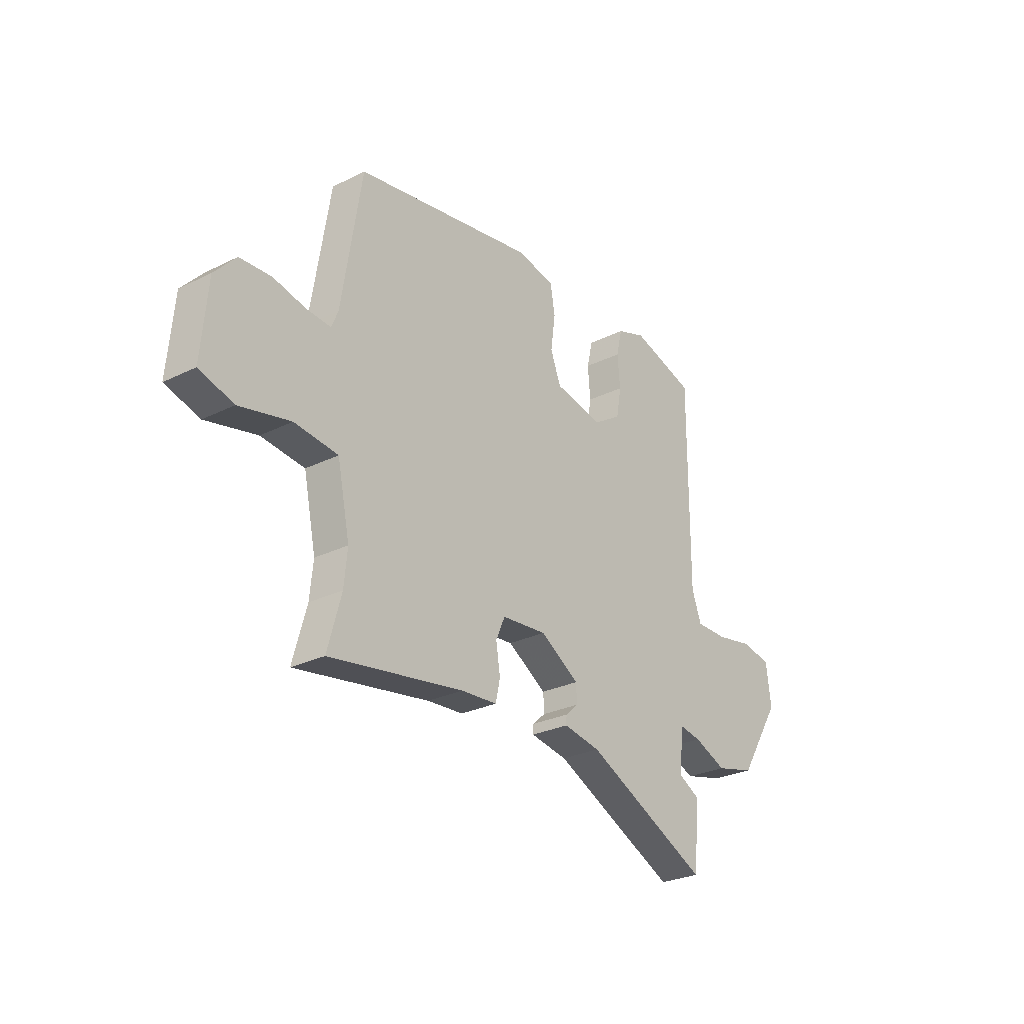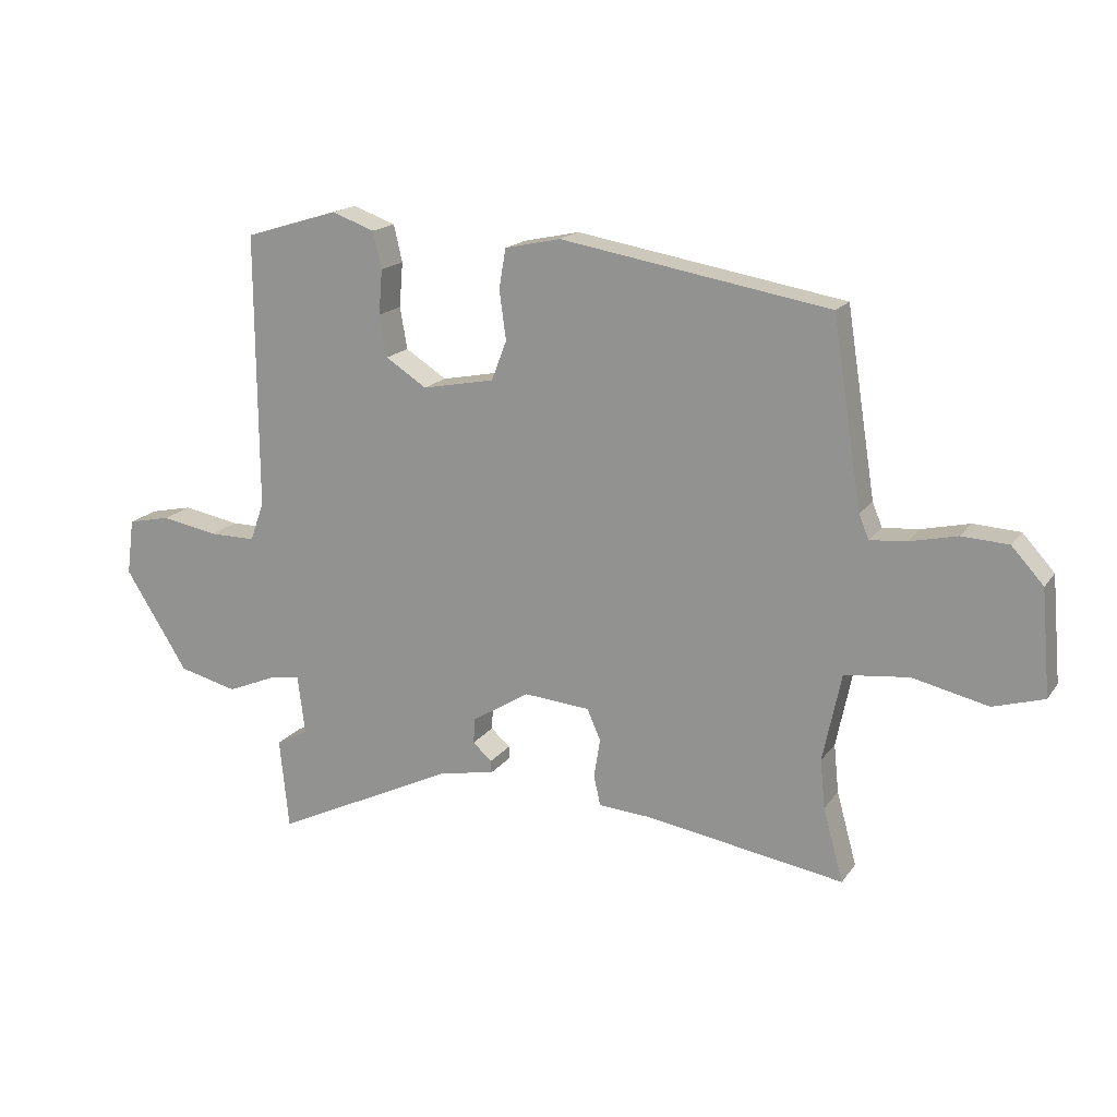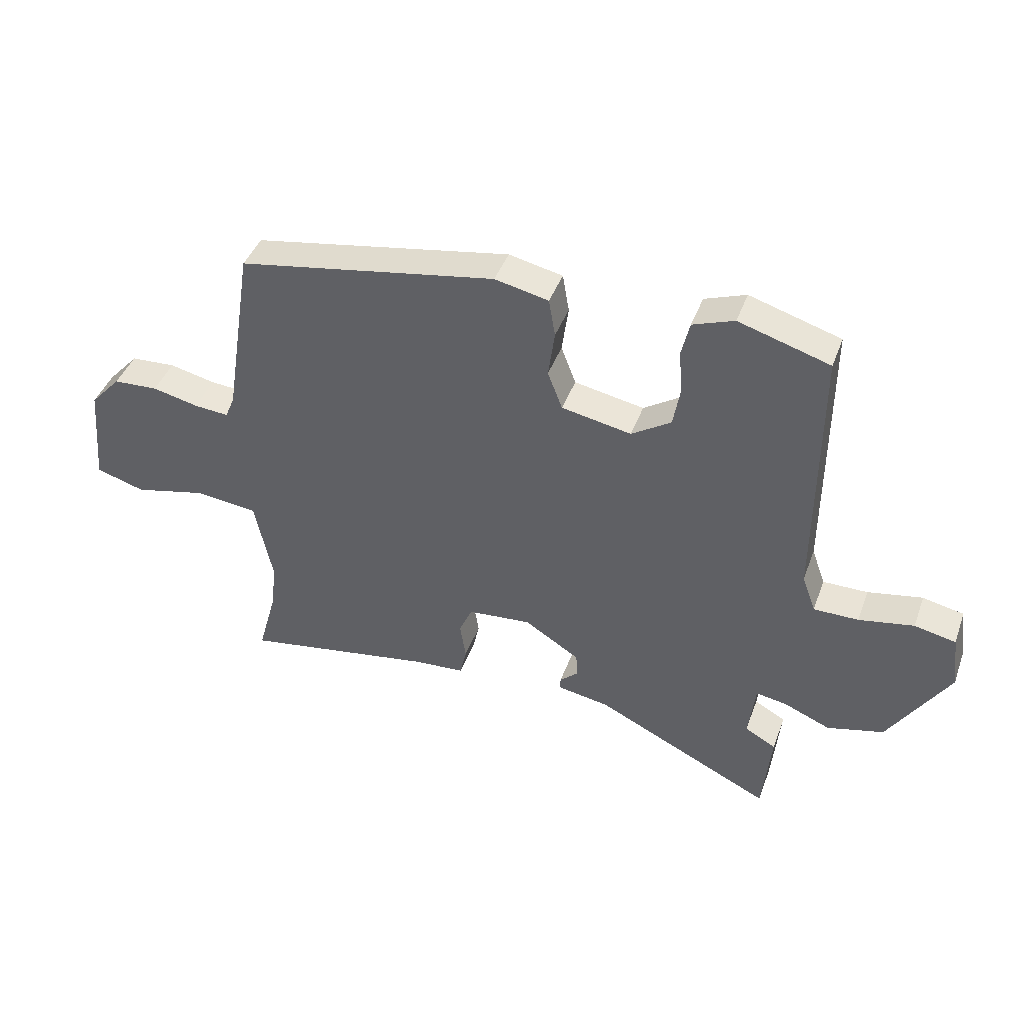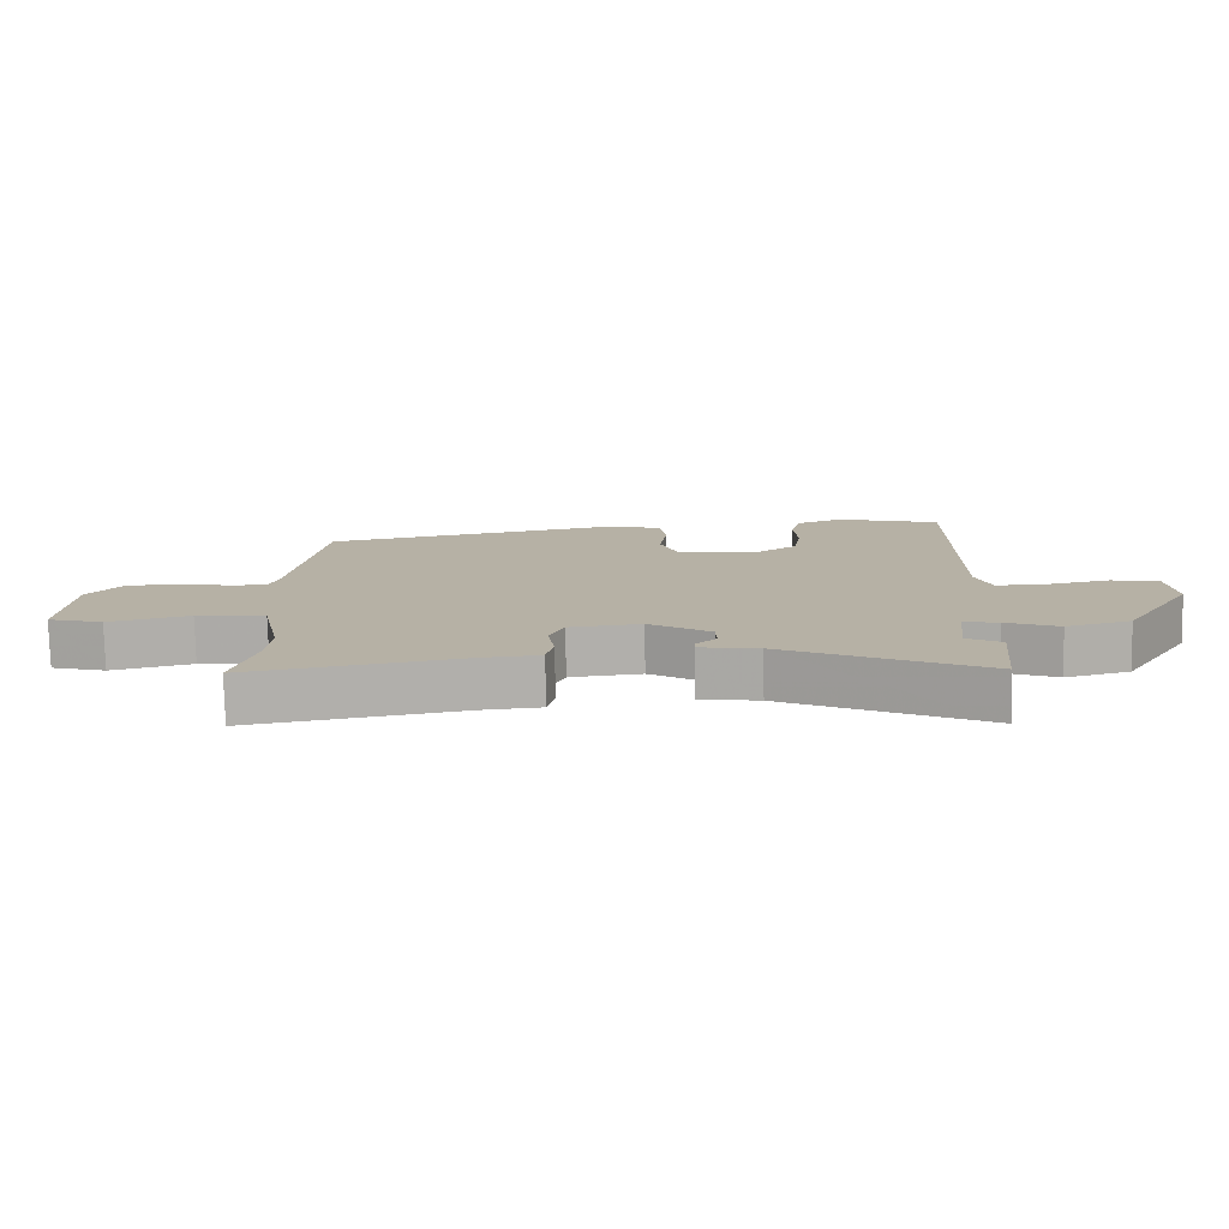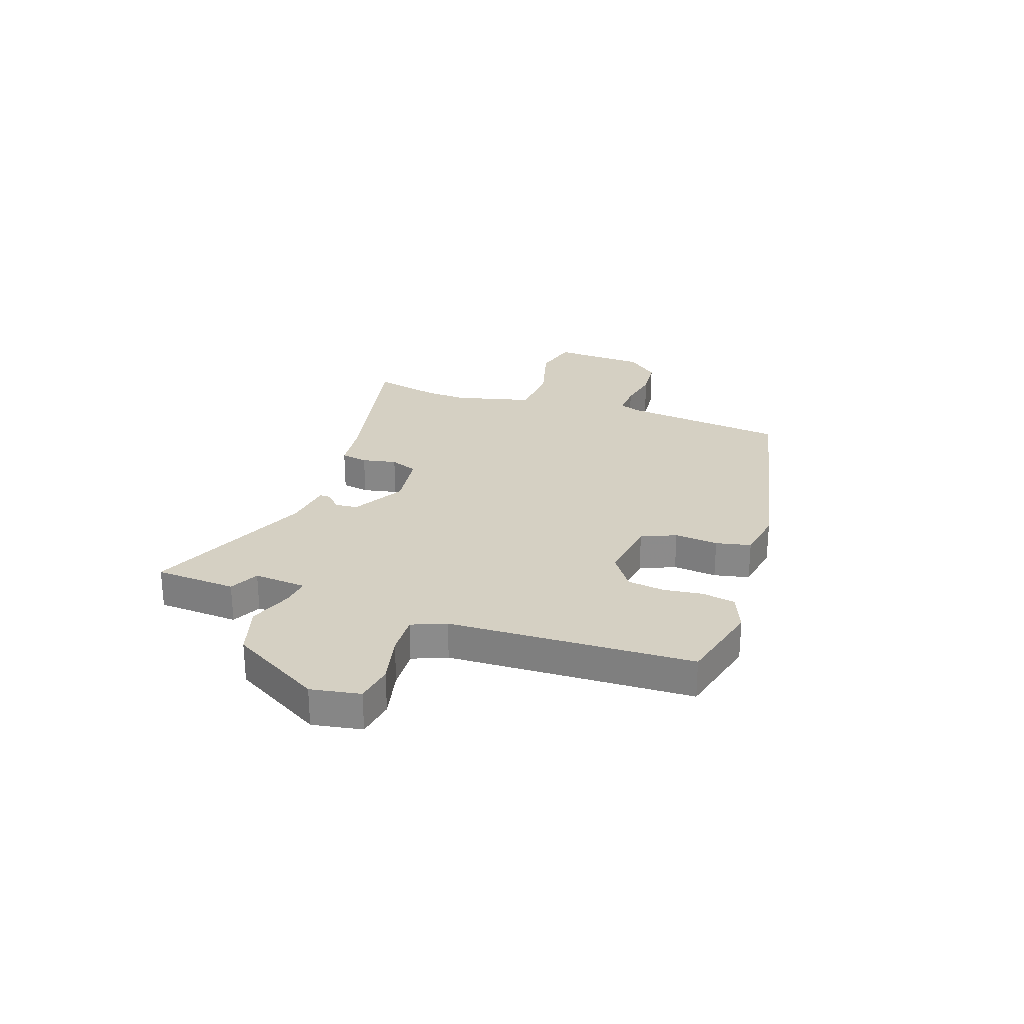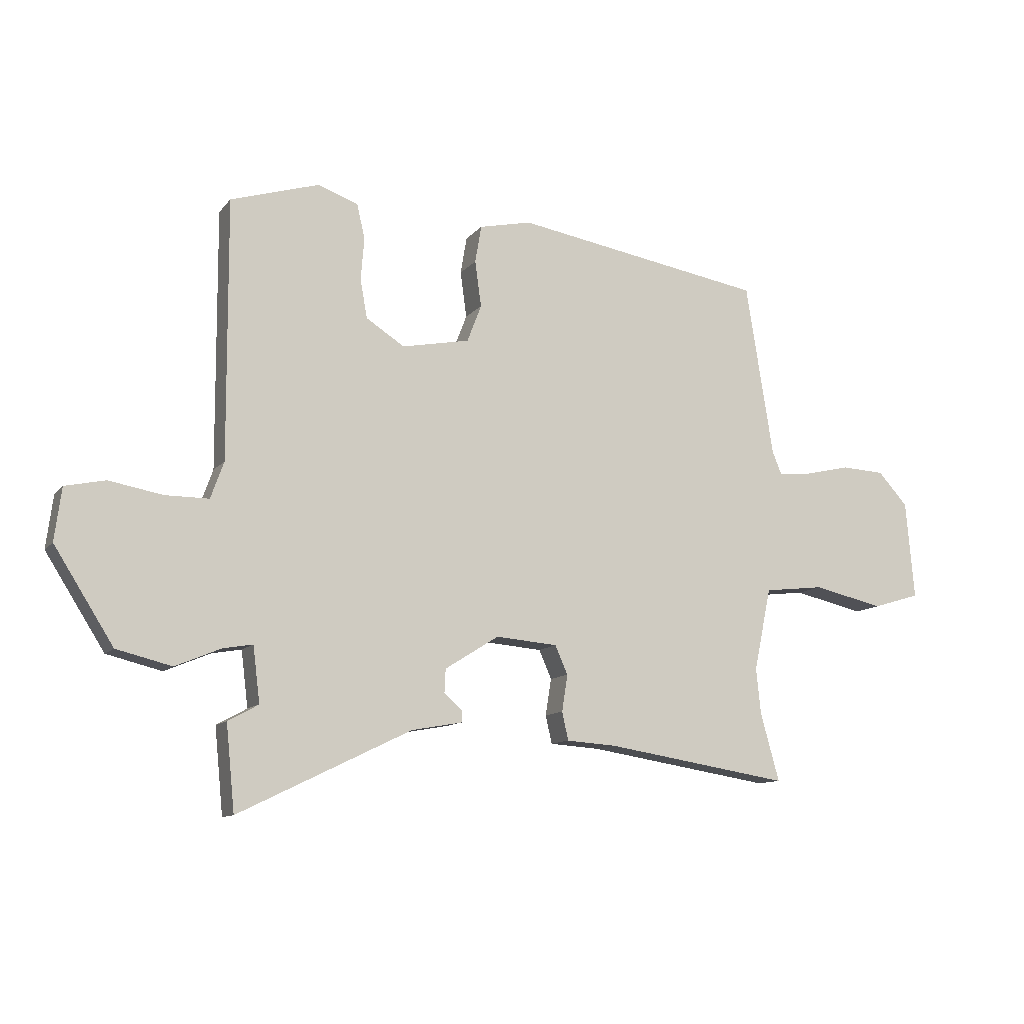
<metadata>
{"format":"obj","ext":"obj","renderer":"f3d","projection":"perspective","resolution":1024,"background":"white","views":[{"elev":-27.4,"azim":127.3,"up":"+Z"},{"elev":17.3,"azim":24.0,"up":"+Z"},{"elev":42.3,"azim":-160.7,"up":"+Z"},{"elev":-77.7,"azim":-178.6,"up":"+Z"},{"elev":26.4,"azim":-73.4,"up":"+Y"},{"elev":-11.0,"azim":-22.8,"up":"+Z"}]}
</metadata>
<code>
v -0.522 0.07 0.427
v -0.368 0.07 0.474
v -0.298 0.07 0.449
v -0.284 0.07 0.389
v -0.29 0.07 0.316
v -0.278 0.07 0.248
v -0.211 0.07 0.205
v -0.093 0.07 0.228
v -0.068 0.07 0.293
v -0.079 0.07 0.373
v -0.068 0.07 0.438
v 0.023 0.07 0.458
v 0.461 0.07 0.384
v 0.509 0.07 0.082
v 0.525 0.07 0.043
v 0.584 0.07 0.048
v 0.662 0.07 0.066
v 0.738 0.07 0.062
v 0.79 0.07 0.005
v 0.805 0.07 -0.166
v 0.722 0.07 -0.191
v 0.599 0.07 -0.163
v 0.494 0.07 -0.175
v 0.464 0.07 -0.319
v 0.472 0.07 -0.398
v 0.505 0.07 -0.517
v 0.182 0.07 -0.465
v 0.095 0.07 -0.459
v 0.084 0.07 -0.41
v 0.094 0.07 -0.346
v 0.072 0.07 -0.296
v -0.036 0.07 -0.287
v -0.13 0.07 -0.346
v -0.132 0.07 -0.387
v -0.101 0.07 -0.415
v -0.1 0.07 -0.435
v -0.189 0.07 -0.451
v -0.49 0.07 -0.597
v -0.505 0.07 -0.448
v -0.452 0.07 -0.419
v -0.464 0.07 -0.322
v -0.516 0.07 -0.331
v -0.595 0.07 -0.364
v -0.691 0.07 -0.34
v -0.794 0.07 -0.177
v -0.782 0.07 -0.085
v -0.712 0.07 -0.07
v -0.619 0.07 -0.087
v -0.543 0.07 -0.087
v -0.52 0.07 -0.023
v -0.522 0 0.427
v -0.368 0 0.474
v -0.298 0 0.449
v -0.284 0 0.389
v -0.29 0 0.316
v -0.278 0 0.248
v -0.211 0 0.205
v -0.093 0 0.228
v -0.068 0 0.293
v -0.079 0 0.373
v -0.068 0 0.438
v 0.023 0 0.458
v 0.461 0 0.384
v 0.509 0 0.082
v 0.525 0 0.043
v 0.584 0 0.048
v 0.662 0 0.066
v 0.738 0 0.062
v 0.79 0 0.005
v 0.805 0 -0.166
v 0.722 0 -0.191
v 0.599 0 -0.163
v 0.494 0 -0.175
v 0.464 0 -0.319
v 0.472 0 -0.398
v 0.505 0 -0.517
v 0.182 0 -0.465
v 0.095 0 -0.459
v 0.084 0 -0.41
v 0.094 0 -0.346
v 0.072 0 -0.296
v -0.036 0 -0.287
v -0.13 0 -0.346
v -0.132 0 -0.387
v -0.101 0 -0.415
v -0.1 0 -0.435
v -0.189 0 -0.451
v -0.49 0 -0.597
v -0.505 0 -0.448
v -0.452 0 -0.419
v -0.464 0 -0.322
v -0.516 0 -0.331
v -0.595 0 -0.364
v -0.691 0 -0.34
v -0.794 0 -0.177
v -0.782 0 -0.085
v -0.712 0 -0.07
v -0.619 0 -0.087
v -0.543 0 -0.087
v -0.52 0 -0.023
f 45 46 47 48
f 45 48 49
f 42 43 44 45
f 41 42 45 49
f 37 38 39 40
f 37 40 41
f 34 35 36 37
f 33 34 37 41
f 32 33 41 49
f 27 28 29 30
f 25 26 27 30
f 24 25 30 31
f 23 24 31 32
f 19 20 21 22
f 19 22 23
f 16 17 18 19
f 15 16 19 23
f 14 15 23 32
f 9 10 11 12
f 8 9 12 13
f 2 3 4 5
f 50 1 2 5
f 50 5 6
f 49 50 6 7
f 32 49 7 8
f 8 13 14 32
f 98 97 96 95
f 99 98 95
f 95 94 93 92
f 99 95 92 91
f 90 89 88 87
f 91 90 87
f 87 86 85 84
f 91 87 84 83
f 99 91 83 82
f 80 79 78 77
f 80 77 76 75
f 81 80 75 74
f 82 81 74 73
f 72 71 70 69
f 73 72 69
f 69 68 67 66
f 73 69 66 65
f 82 73 65 64
f 62 61 60 59
f 63 62 59 58
f 55 54 53 52
f 55 52 51 100
f 56 55 100
f 57 56 100 99
f 58 57 99 82
f 82 64 63 58
f 1 51 52 2
f 2 52 53 3
f 3 53 54 4
f 4 54 55 5
f 5 55 56 6
f 6 56 57 7
f 7 57 58 8
f 8 58 59 9
f 9 59 60 10
f 10 60 61 11
f 11 61 62 12
f 12 62 63 13
f 13 63 64 14
f 14 64 65 15
f 15 65 66 16
f 16 66 67 17
f 17 67 68 18
f 18 68 69 19
f 19 69 70 20
f 20 70 71 21
f 21 71 72 22
f 22 72 73 23
f 23 73 74 24
f 24 74 75 25
f 25 75 76 26
f 26 76 77 27
f 27 77 78 28
f 28 78 79 29
f 29 79 80 30
f 30 80 81 31
f 31 81 82 32
f 32 82 83 33
f 33 83 84 34
f 34 84 85 35
f 35 85 86 36
f 36 86 87 37
f 37 87 88 38
f 38 88 89 39
f 39 89 90 40
f 40 90 91 41
f 41 91 92 42
f 42 92 93 43
f 43 93 94 44
f 44 94 95 45
f 45 95 96 46
f 46 96 97 47
f 47 97 98 48
f 48 98 99 49
f 49 99 100 50
f 50 100 51 1

</code>
